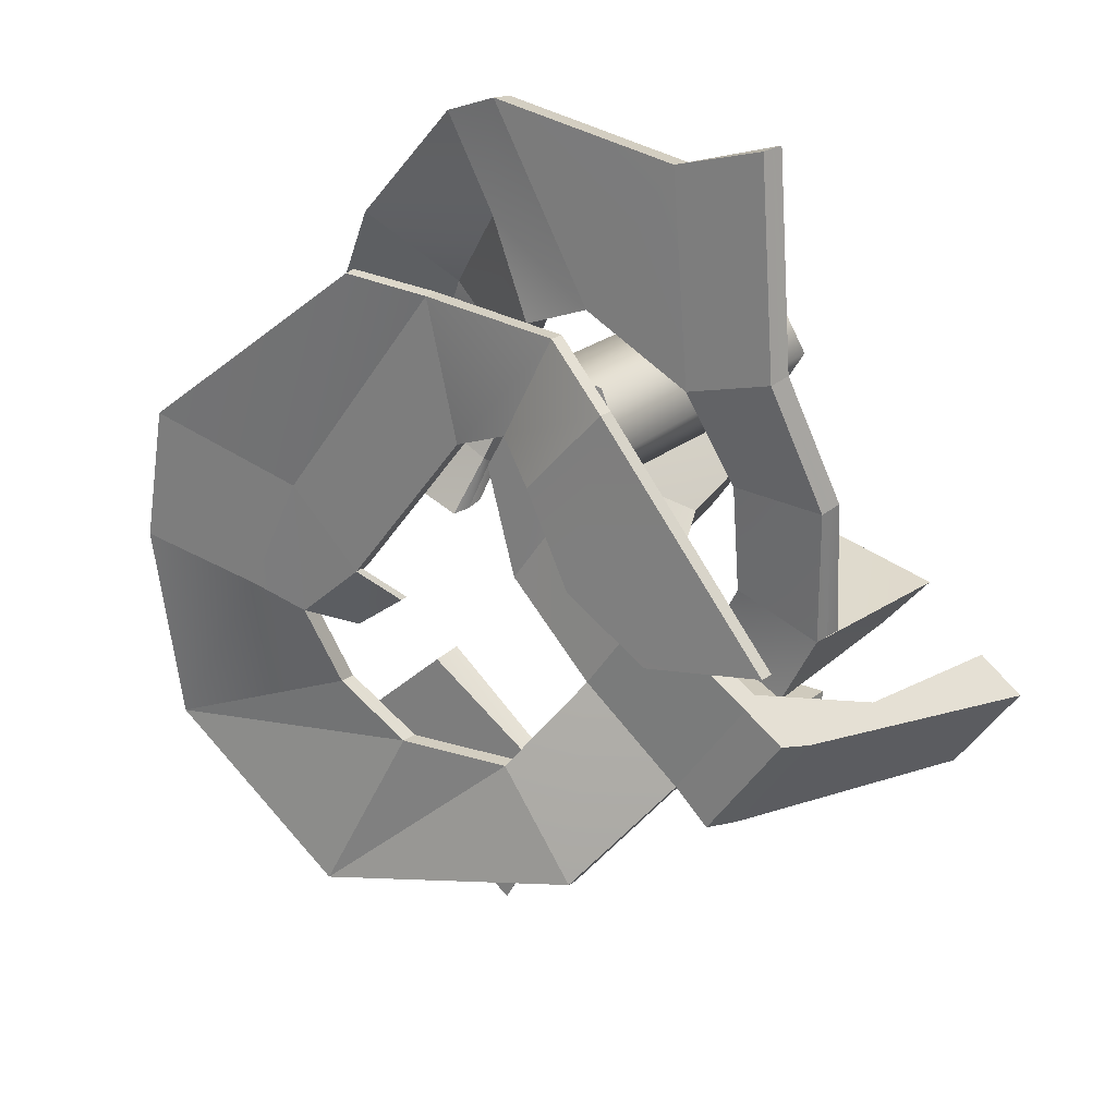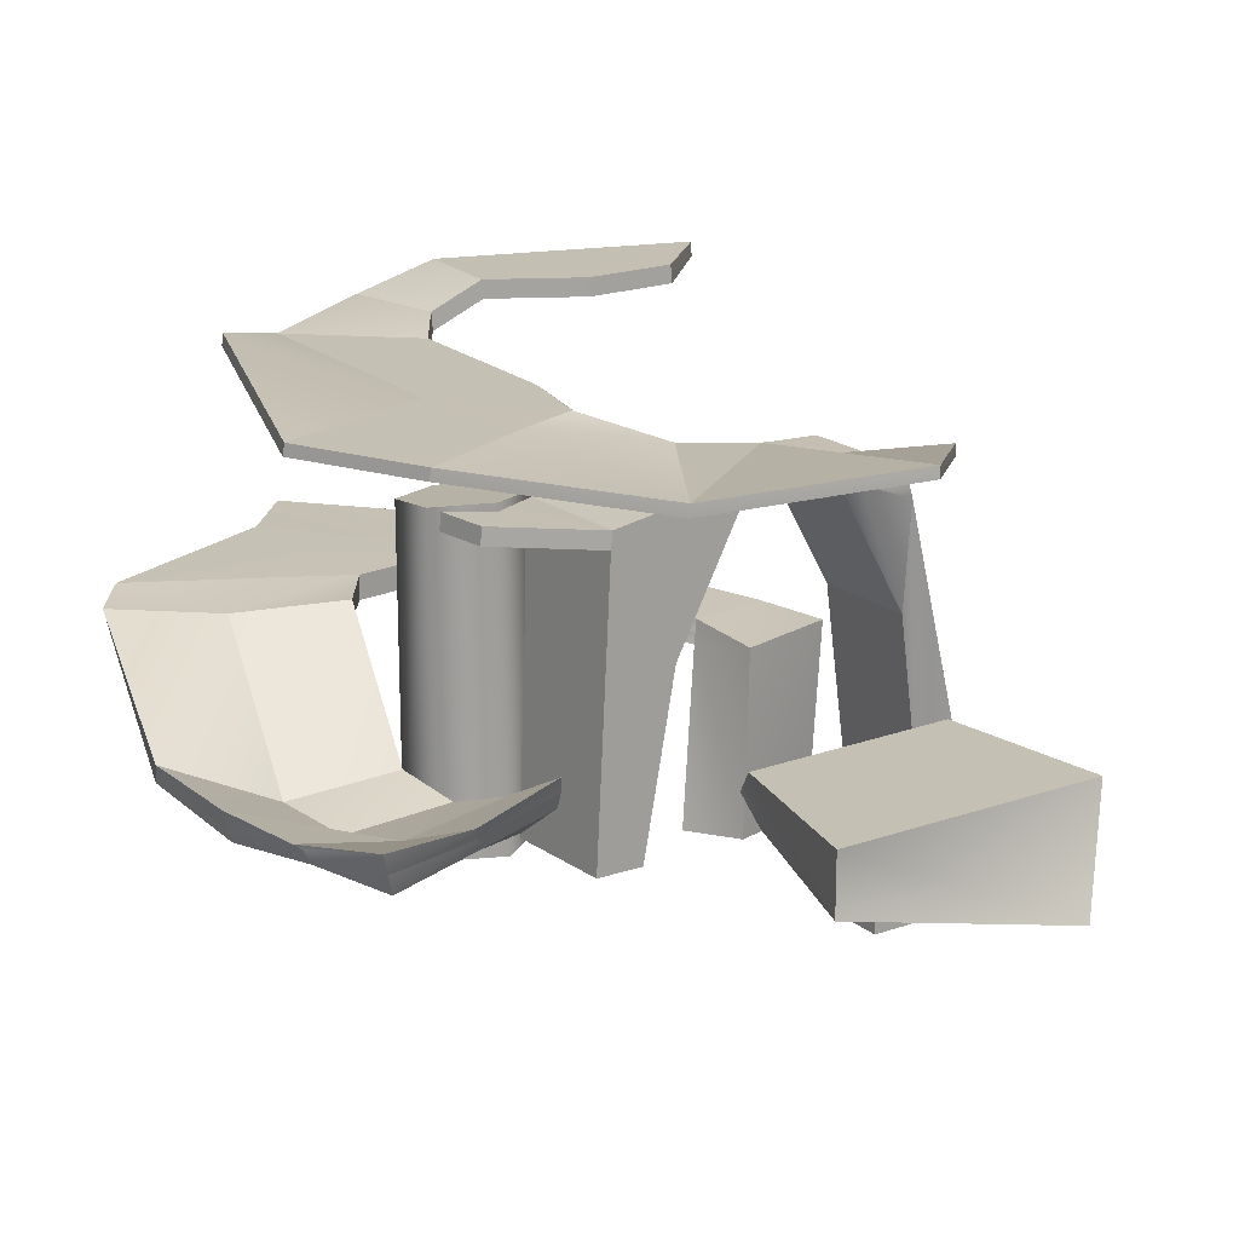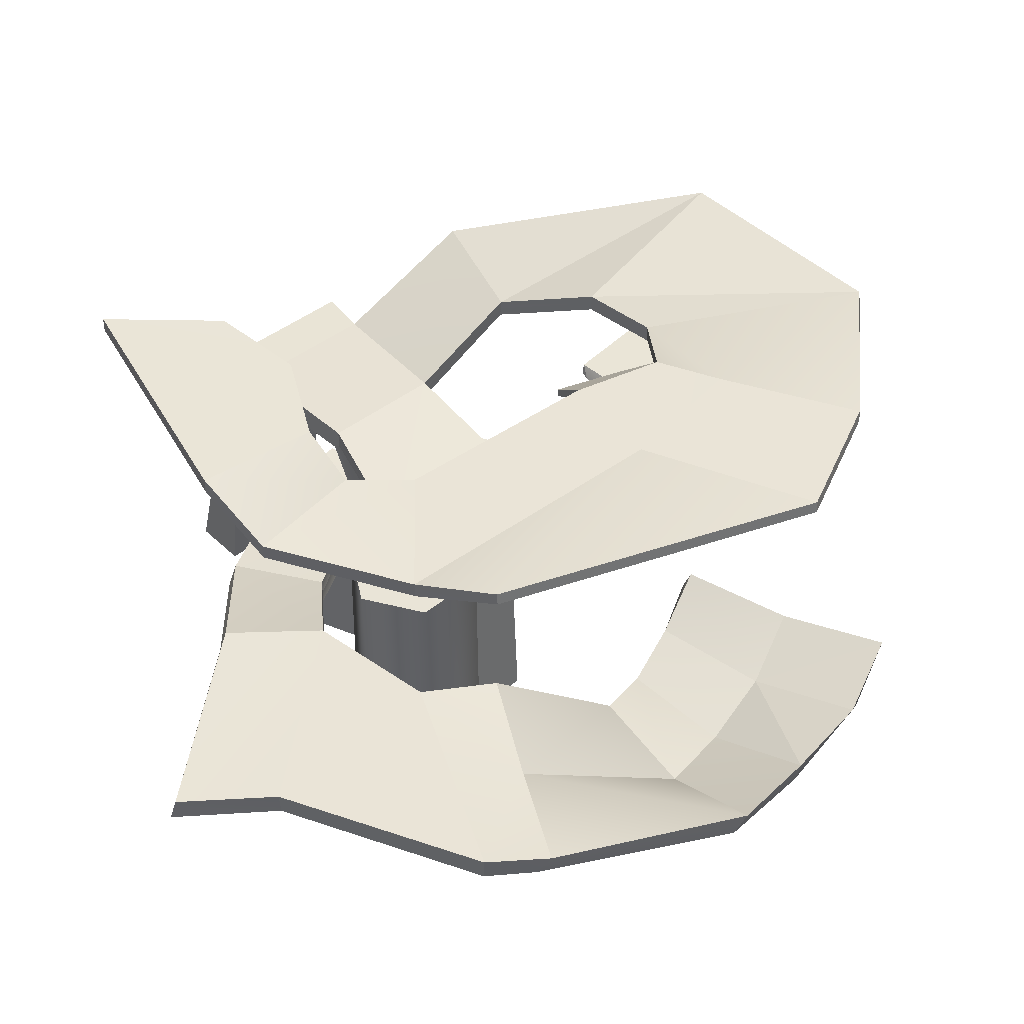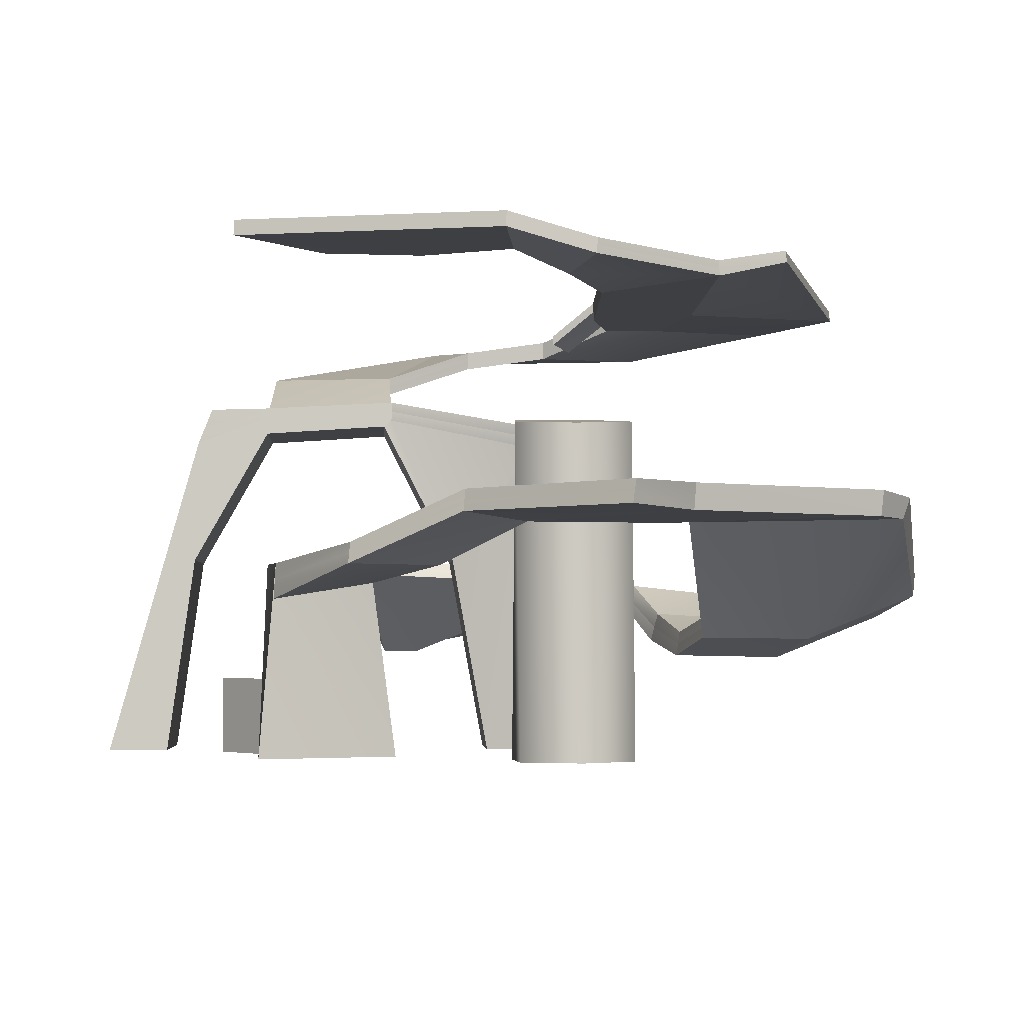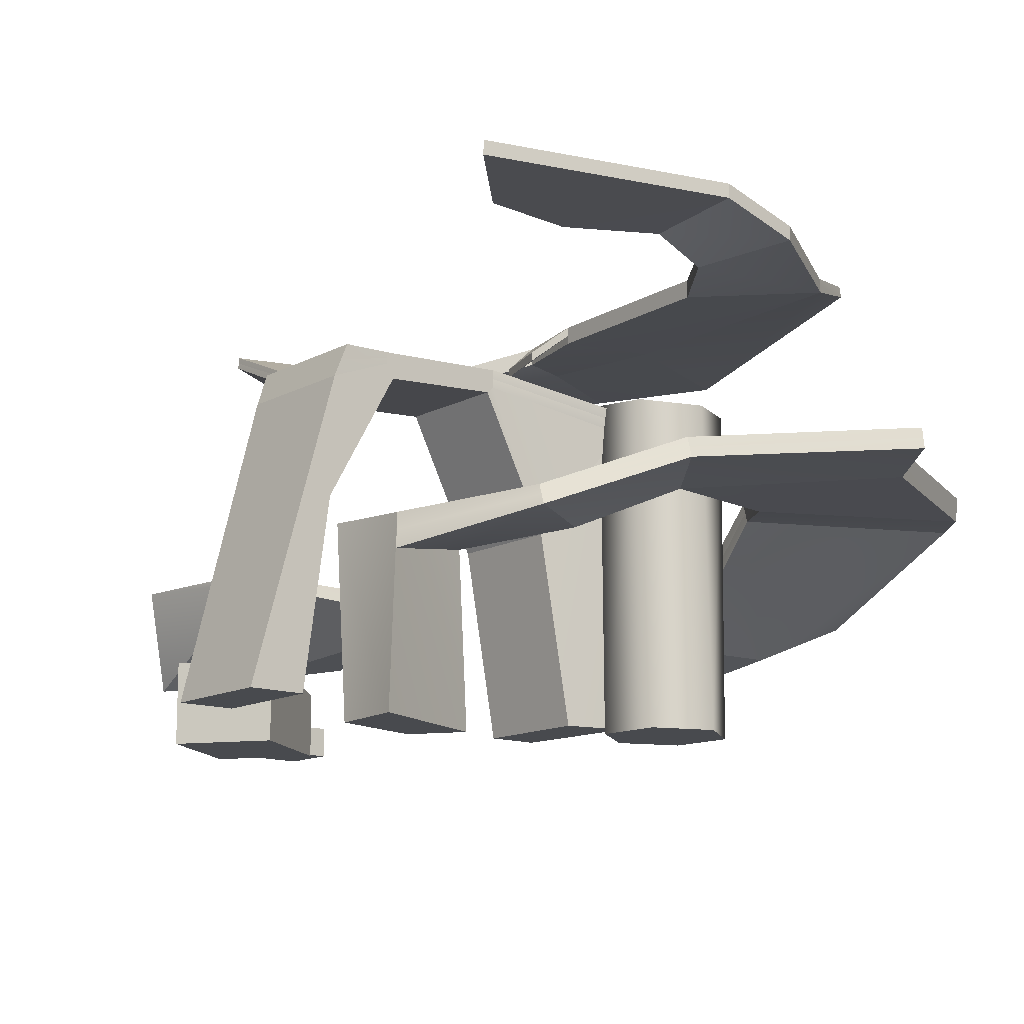
<metadata>
{"format":"obj","ext":"obj","renderer":"f3d","projection":"perspective","resolution":1024,"background":"white","views":[{"elev":23.1,"azim":-144.2,"up":"+Z"},{"elev":18.3,"azim":110.9,"up":"+Y"},{"elev":44.3,"azim":12.2,"up":"+Y"},{"elev":-3.2,"azim":-38.9,"up":"+Y"},{"elev":-13.3,"azim":-75.4,"up":"+Y"}]}
</metadata>
<code>
o TutorialBlueprint1
g Arch
v 55.03 27.08 29.32
v 51.69 27.08 25.5
v 60.85 27.08 20.04
v 57.43 27.08 17.56
v 59.78 52.65 19.27
v 53.1 52.12 29.73
v 55.09 42.86 15.87
v 49.35 42.86 23.8
v 59.67 54.15 19.18
v 50.91 56.12 12.85
v 52.32 54 29.35
v 45.17 56.12 20.78
v 50.41 54.11 12.48
v 44.67 54.11 20.42
v 42.55 55.55 5.666
v 36.27 55.55 14.35
v 42.51 53.46 6.773
v 36.77 53.46 14.71
v 39.65 55.44 2.859
v 33 55.44 12.05
v 37.67 42.86 3.269
v 31.93 42.86 11.21
v 38.52 52.65 2.5
v 32.06 27.08 -0.7834
v 32.12 52.65 11.35
v 26.32 27.08 7.152
v 35.89 27.08 1.987
v 30.15 27.08 9.923
v 45.17 54.61 20.78
v 50.91 54.61 12.85
v 36.27 54.61 14.35
v 42.65 54.46 5.516
v 62.35 52.69 28.49
v 59.27 52.69 34.01
v 59.15 54.2 33.93
v 62.24 54.2 28.41
v 49.66 59.43 -3.624
v 56.09 58.75 5.315
v 56.17 60.25 5.373
v 49.67 60.37 -3.543
v 71.87 63.89 -8.218
v 64.48 61.62 6.315
v 87.42 64.28 3.48
v 70.17 62.62 10.61
v 64.48 63.13 6.415
v 87.3 65.22 3.429
v 70.11 64.13 10.69
v 71.76 64.83 -8.183
v 89.07 66.33 20.02
v 89.14 65.4 20.13
v 72.11 64.71 17.34
v 77.5 65.05 18.46
v 77.43 66.27 18.42
v 72.01 66.21 17.35
v 72.66 65.08 28.22
v 87.08 65.42 31.43
v 66.41 64.73 22.23
v 55.97 64.76 35.31
v 58.62 65.1 46.54
v 65.19 66.7 47.55
v 72.06 65.46 17.34
v 66.36 65.48 22.24
v 68.72 62.62 15.98
v 68.67 63.37 15.98
v 64.1 63.39 19.31
v 64.15 62.64 19.31
v 66.31 66.24 22.24
v 55.87 66.26 35.33
v 55.92 65.51 35.32
v 72.59 66.3 28.17
v 87.01 66.36 31.32
v 65.12 67.63 47.44
v 58.55 66.32 46.5
v 71.81 64.36 -8.2
v 52.71 53.06 29.54
v 45.17 55.36 20.78
v 36.27 55.08 14.35
v 32.56 54.04 11.7
v 50.91 55.36 12.85
v 59.73 53.4 19.23
v 62.3 53.44 28.45
v 59.21 53.44 33.97
v 39.08 54.04 2.679
v 42.58 55.08 5.622
v 49.68 59.9 -3.596
v 56.13 59.5 5.344
v 64.48 62.37 6.365
v 58.58 65.71 46.52
v 70.14 63.38 10.65
v 46.55 67 45.67
v 46.53 66.39 45.65
v 50.78 65.59 37.24
v 50.8 66.34 37.29
v 50.82 67.09 37.35
v 46.51 65.77 45.64
v 40.83 68.39 41.61
v 40.81 67.78 41.59
v 47.24 67.59 34.56
v 47.27 69.09 34.67
v 40.84 69 41.62
v 26.87 68.41 24.89
v 26.85 67.8 24.88
v 26.89 69.02 24.91
v 36.74 68.36 23.05
v 36.74 68.73 23.08
v 36.75 69.11 23.1
v 36.72 67.61 23
v 36.73 67.98 23.02
v 47.25 68.34 34.62
v 47.25 67.96 34.59
v 47.26 68.72 34.64
v 43.6 67.6 27.17
v 43.64 69.1 27.28
v 43.62 68.35 27.22
v 43.61 67.97 27.2
v 43.63 68.72 27.25
f 46 74 48
f 46 41 74
f 46 43 41
f 52 44 43
f 51 44 52
f 50 52 43
f 41 38 37
f 41 42 38
f 73 60 72
f 73 88 60
f 88 59 60
f 108 102 101
f 108 107 102
f 104 108 101
f 93 92 98
f 110 93 98
f 109 93 110
f 112 102 107
f 97 102 112
f 97 112 98
f 104 115 108
f 114 115 104
f 108 112 107
f 115 112 108
f 114 110 115
f 109 110 114
f 115 98 112
f 110 98 115
f 2 4 3
f 3 1 2
f 5 6 1
f 1 3 5
f 4 2 8
f 8 7 4
f 7 8 14
f 14 13 7
f 13 14 18
f 18 17 13
f 17 18 22
f 22 21 17
f 24 26 25
f 25 23 24
f 21 22 28
f 28 27 21
f 26 24 27
f 27 28 26
f 6 8 2
f 2 1 6
f 3 4 7
f 7 5 3
f 29 14 8
f 8 6 29
f 5 7 13
f 13 30 5
f 31 18 14
f 14 29 31
f 30 13 17
f 17 32 30
f 25 22 18
f 18 31 25
f 32 17 21
f 21 23 32
f 26 28 22
f 22 25 26
f 23 21 27
f 27 24 23
f 34 6 5
f 5 33 34
f 38 30 32
f 32 37 38
f 44 42 41
f 41 43 44
f 50 43 46
f 46 49 50
f 55 52 50
f 50 56 55
f 57 51 52
f 52 55 57
f 58 57 55
f 55 59 58
f 59 55 56
f 56 60 59
f 51 57 62
f 62 61 51
f 57 58 69
f 69 62 57
f 53 70 71
f 71 49 53
f 70 73 72
f 72 71 70
f 56 50 49
f 49 71 56
f 60 56 71
f 71 72 60
f 63 61 62
f 62 66 63
f 29 6 75
f 75 76 29
f 25 31 77
f 77 78 25
f 5 30 79
f 79 80 5
f 34 33 81
f 81 82 34
f 29 76 77
f 77 31 29
f 78 83 23
f 23 25 78
f 84 32 23
f 23 83 84
f 33 5 80
f 80 81 33
f 6 34 82
f 82 75 6
f 32 84 85
f 85 37 32
f 38 86 79
f 79 30 38
f 37 85 74
f 74 41 37
f 38 42 87
f 87 86 38
f 42 44 89
f 89 87 42
f 44 51 61
f 61 89 44
f 93 69 58
f 58 92 93
f 95 59 88
f 88 91 95
f 92 58 59
f 59 95 92
f 97 95 91
f 91 96 97
f 98 92 95
f 95 97 98
f 102 97 96
f 96 101 102
f 47 46 45
f 46 48 45
f 46 53 49
f 53 47 54
f 46 47 53
f 45 48 39
f 48 40 39
f 101 103 105
f 104 101 105
f 106 105 103
f 94 93 109
f 111 94 109
f 99 94 111
f 99 113 100
f 113 103 100
f 106 103 113
f 106 116 105
f 113 116 106
f 105 114 104
f 116 114 105
f 116 109 114
f 111 109 116
f 113 111 116
f 99 111 113
f 10 12 11
f 11 9 10
f 15 16 12
f 12 10 15
f 19 20 16
f 16 15 19
f 36 9 11
f 11 35 36
f 40 15 10
f 10 39 40
f 63 66 65
f 65 64 63
f 62 69 68
f 68 67 62
f 54 67 70
f 70 53 54
f 67 68 73
f 73 70 67
f 66 62 67
f 67 65 66
f 65 67 54
f 54 64 65
f 64 54 61
f 61 63 64
f 76 75 11
f 11 12 76
f 78 77 16
f 16 20 78
f 80 79 10
f 10 9 80
f 82 81 36
f 36 35 82
f 77 76 12
f 12 16 77
f 20 19 83
f 83 78 20
f 15 84 83
f 83 19 15
f 81 80 9
f 9 36 81
f 75 82 35
f 35 11 75
f 84 15 40
f 40 85 84
f 86 39 10
f 10 79 86
f 85 40 48
f 48 74 85
f 86 87 45
f 45 39 86
f 87 89 47
f 47 45 87
f 89 61 54
f 54 47 89
f 91 88 73
f 73 90 91
f 90 73 68
f 68 94 90
f 94 68 69
f 69 93 94
f 100 90 94
f 94 99 100
f 96 91 90
f 90 100 96
f 101 96 100
f 100 103 101
g Cube (2)
v 35.88 26.31 14.94
v 40.28 26.31 9.881
v 37.51 42.61 14.94
v 40.67 42.71 8.86
v 47.88 26.31 12.79
v 47.98 42.25 12.4
v 44.95 43.03 17.85
v 47.83 26.31 17.85
v 36.76 43.98 26.79
v 44.87 44.28 27.41
v 45.4 41.03 17.85
v 37.28 39.62 14.95
v 44.95 42.26 27.74
v 36.23 42.25 27.27
v 39.62 47.77 38.07
v 47.47 47.63 35.94
v 47.48 45.58 35.97
v 39.12 46.01 38.49
v 41.04 47.66 56.2
v 48.89 47.8 54.07
v 48.9 45.76 53.84
v 40.55 45.86 56.38
v 66.15 47.8 56.95
v 57.16 47.63 40.91
v 57.18 45.58 40.94
v 66.04 45.76 56.74
v 62.13 45.92 39.12
v 70.03 45.71 55.42
v 71.08 47.46 55.21
v 84.07 40 43.85
v 77.36 36.32 37.77
v 70.64 36.42 31.69
v 84.97 41.75 43.26
v 84.52 40.87 43.56
v 71.35 38.18 30.92
v 70.99 37.3 31.3
v 72.91 35.92 26.07
v 72.99 36.96 26.22
v 72.84 34.88 25.92
v 75.03 36.24 20.16
v 74.83 37.43 20.84
v 74.63 38.63 21.52
v 78.16 37.32 37.09
v 80.75 36.64 31.22
v 88.52 40.73 36.22
v 83.35 38.12 25.35
v 80.5 34.71 30.83
v 88.16 38.32 35.75
v 92.25 39.55 27.64
v 83.64 36 23.9
v 88.34 39.22 35.98
v 92.06 40.71 29.17
v 92.16 40.47 28.41
v 63.07 47.69 38.66
v 67.07 46.82 46.94
v 76.03 41.28 16.69
v 84.86 40.47 19.25
v 93.68 41.73 21.82
v 75.41 39.92 16.94
v 75.18 38.55 17.34
v 91.86 38.07 22.11
v 83.17 38.31 19.59
v 84.01 39.39 19.42
v 92.77 39.9 21.96
v 45.18 42.03 17.85
v 37.4 41.12 14.95
v 40.79 46.76 56.29
v 36.5 43.11 27.03
v 39.37 46.89 38.28
v 44.91 43.27 27.57
v 47.47 46.61 35.96
v 57.17 46.61 40.93
v 62.6 46.8 38.89
f 136 135 137
f 135 183 137
f 183 138 137
f 144 147 146
f 147 144 143
f 148 147 143
f 145 150 149
f 145 146 150
f 144 146 145
f 166 177 165
f 178 177 166
f 156 178 166
f 176 178 156
f 168 169 174
f 169 165 174
f 165 180 174
f 165 177 180
f 117 118 121
f 121 124 117
f 130 128 127
f 127 129 130
f 134 130 129
f 129 133 134
f 138 134 133
f 133 137 138
f 142 137 133
f 133 141 142
f 139 136 137
f 137 142 139
f 144 142 141
f 141 143 144
f 145 139 142
f 142 144 145
f 153 155 148
f 148 152 153
f 156 155 153
f 153 157 156
f 155 163 147
f 147 148 155
f 163 164 146
f 146 147 163
f 165 164 163
f 163 166 165
f 156 166 163
f 163 155 156
f 164 167 150
f 150 146 164
f 167 161 149
f 149 150 167
f 167 169 168
f 168 161 167
f 164 165 169
f 169 167 164
f 176 156 157
f 157 175 176
f 178 176 175
f 175 179 178
f 177 178 179
f 179 180 177
f 182 128 130
f 130 184 182
f 184 130 134
f 134 185 184
f 185 134 138
f 138 183 185
f 129 127 181
f 181 186 129
f 129 186 187
f 187 133 129
f 141 133 187
f 187 188 141
f 188 189 143
f 143 141 188
f 152 148 143
f 143 189 152
f 123 181 122
f 181 127 122
f 127 121 122
f 127 124 121
f 127 128 124
f 128 117 124
f 117 128 182
f 119 117 182
f 171 170 140
f 139 171 140
f 139 145 171
f 162 174 173
f 162 168 174
f 160 161 162
f 161 168 162
f 120 118 117
f 117 119 120
f 122 121 118
f 118 120 122
f 120 119 123
f 123 122 120
f 126 123 119
f 119 125 126
f 132 126 125
f 125 131 132
f 136 132 131
f 131 135 136
f 140 132 136
f 136 139 140
f 154 153 152
f 152 151 154
f 157 153 154
f 154 158 157
f 161 160 159
f 159 149 161
f 159 160 154
f 154 151 159
f 160 162 158
f 158 154 160
f 171 159 151
f 151 170 171
f 149 159 171
f 171 145 149
f 162 173 172
f 172 158 162
f 175 157 158
f 158 172 175
f 179 175 172
f 172 173 179
f 180 179 173
f 173 174 180
f 182 184 125
f 125 119 182
f 125 184 185
f 185 131 125
f 131 185 183
f 183 135 131
f 186 181 123
f 123 126 186
f 186 126 132
f 132 187 186
f 188 187 132
f 132 140 188
f 140 170 189
f 189 188 140
f 151 152 189
f 189 170 151
g Cube (3)
v 77.23 40.08 1.868
v 72.42 35.19 -12.39
v 75.53 41.84 3.894
v 62.14 42.63 -5.93
v 74.03 35.19 -19.91
v 87.04 38.79 -6.339
v 68.62 43.68 -19.19
v 87.04 43.68 -6.339
v 76.39 43.68 3.043
v 61.67 43.68 -6.768
v 61.57 42.82 -6.605
f 193 199 200
f 195 197 198
f 190 194 195
f 190 191 194
f 193 191 190
f 190 192 193
f 197 195 194
f 194 196 197
f 196 199 198
f 198 197 196
f 199 193 192
f 192 198 199
f 194 191 193
f 193 200 194
f 200 199 196
f 196 194 200
f 192 190 195
f 195 198 192
g Cylinder (1)
v 49.15 26.32 33.04
v 49.2 53.92 32.35
v 51.94 26.32 37.56
v 51.43 53.62 37.16
v 57.53 26.32 37.56
v 56.96 53.92 37.85
v 60.32 26.32 33.04
v 60.27 54.52 33.74
v 57.53 26.32 28.53
v 58.04 54.82 28.93
v 51.94 26.32 28.53
v 52.5 54.52 28.24
v 54.73 26.32 33.04
v 54.73 54.22 33.04
f 201 213 203
f 203 213 205
f 205 213 207
f 207 213 209
f 209 213 211
f 211 213 201
f 204 202 201
f 201 203 204
f 206 204 203
f 203 205 206
f 208 206 205
f 205 207 208
f 210 208 207
f 207 209 210
f 212 210 209
f 209 211 212
f 202 212 211
f 211 201 202
f 204 214 202
f 206 214 204
f 208 214 206
f 210 214 208
f 212 214 210
f 202 214 212
g Cube
v 56.15 31.2 1.47
v 46.09 32.75 1.47
v 56.15 31.2 -6.862
v 46.09 32.75 -6.862
v 56.15 25.95 -6.862
v 46.09 25.95 -6.862
v 56.15 25.95 1.47
v 46.09 25.95 1.47
v 46.09 32.07 -6.862
v 46.09 32.07 1.47
v 55.3 30.65 -6.862
v 55.8 29.84 -6.862
v 56.15 28.71 -6.862
v 54.88 30.52 1.47
v 56.15 28.71 1.47
v 55.75 29.94 1.47
v 56.15 28.03 -0.01792
v 56.15 27.71 -4.779
f 219 227 232
f 232 231 219
f 219 231 221
f 229 221 231
f 225 220 223
f 226 220 225
f 219 220 226
f 219 226 227
f 229 230 221
f 230 222 221
f 228 222 230
f 224 222 228
f 222 220 219
f 219 221 222
f 223 220 222
f 222 224 223
f 231 217 215
f 231 232 217
f 232 227 217
f 215 229 231
f 217 225 218
f 217 226 225
f 217 227 226
f 225 223 218
f 216 224 228
f 230 229 215
f 228 230 215
f 216 228 215
f 218 216 215
f 215 217 218
f 218 223 224
f 224 216 218
g Cube (1)
v 61.32 28.65 -1.839
v 58.71 28.65 1.839
v 55.79 28.65 -5.746
v 53.19 28.65 -2.069
v 55.79 26.24 -5.746
v 53.19 26.24 -2.069
v 61.32 26.24 -1.839
v 58.71 26.24 1.839
v 58.71 28.07 1.839
v 61.32 28.07 -1.839
v 55.79 28.07 -5.746
v 53.19 28.07 -2.069
f 239 240 238 237
f 242 241 240 239
f 237 243 242 239
f 241 244 238 240
f 238 244 243 237
f 235 236 234 233
f 233 234 241 242
f 243 235 233 242
f 234 236 244 241
f 244 236 235 243

</code>
